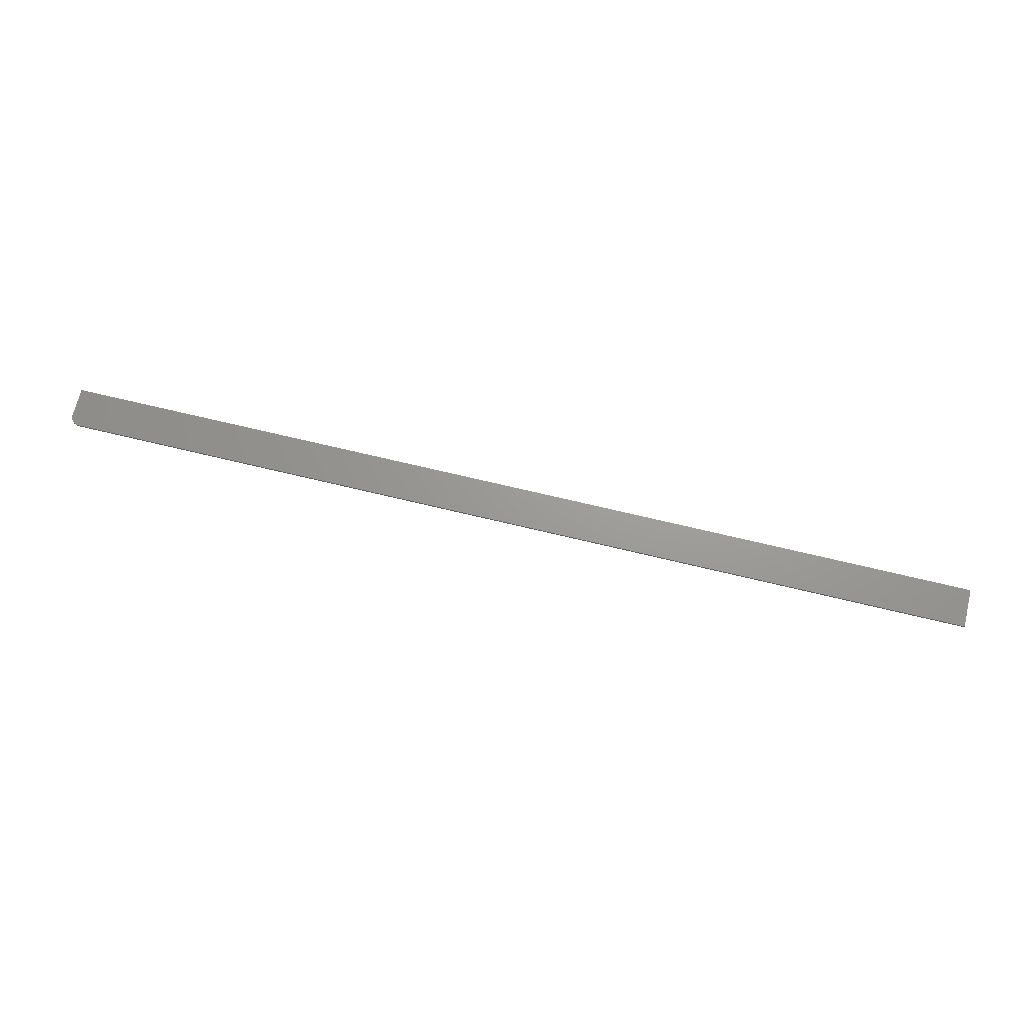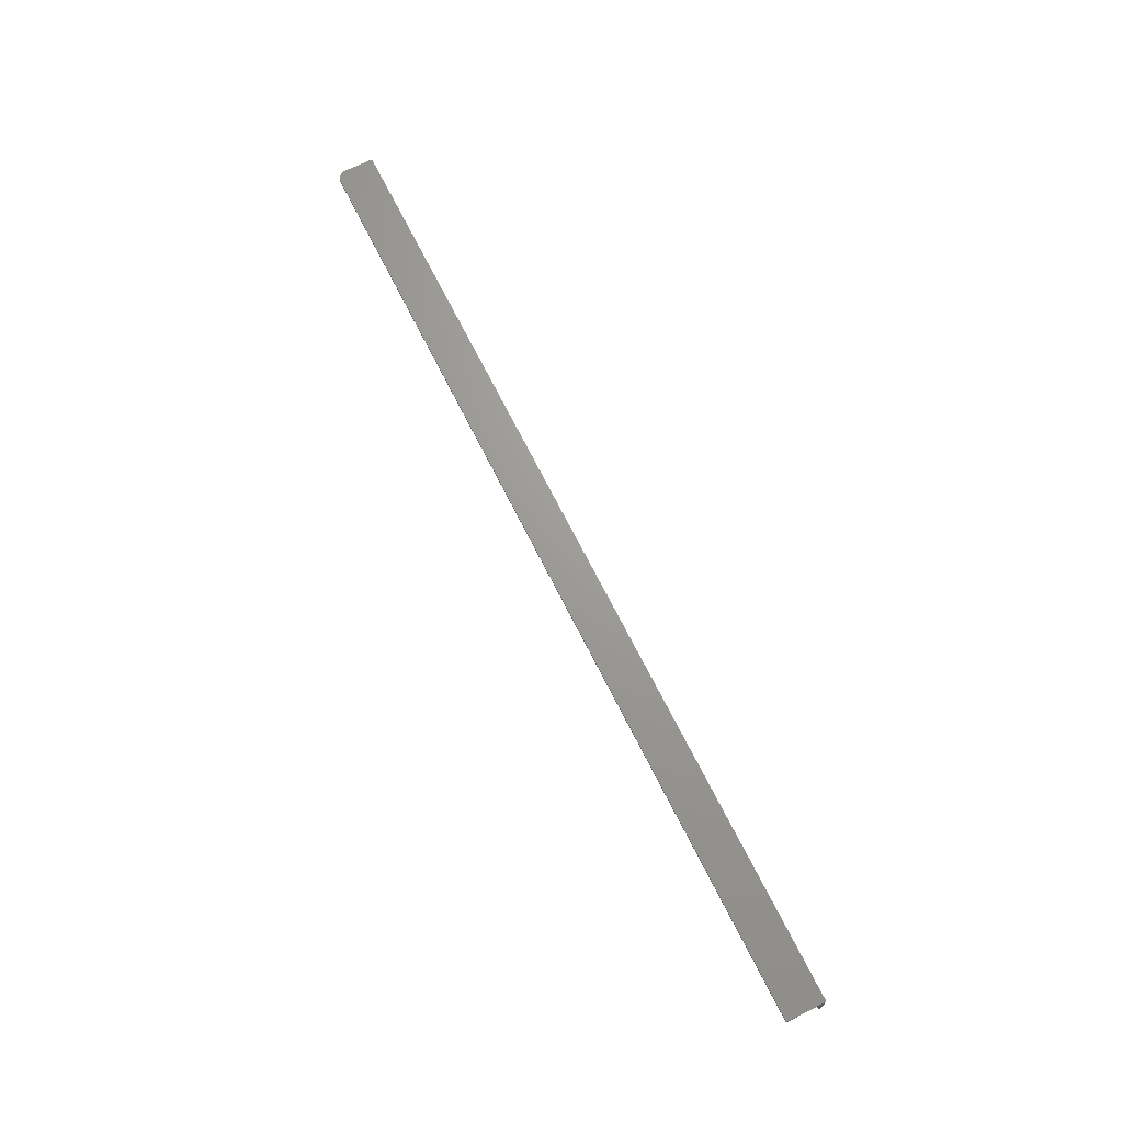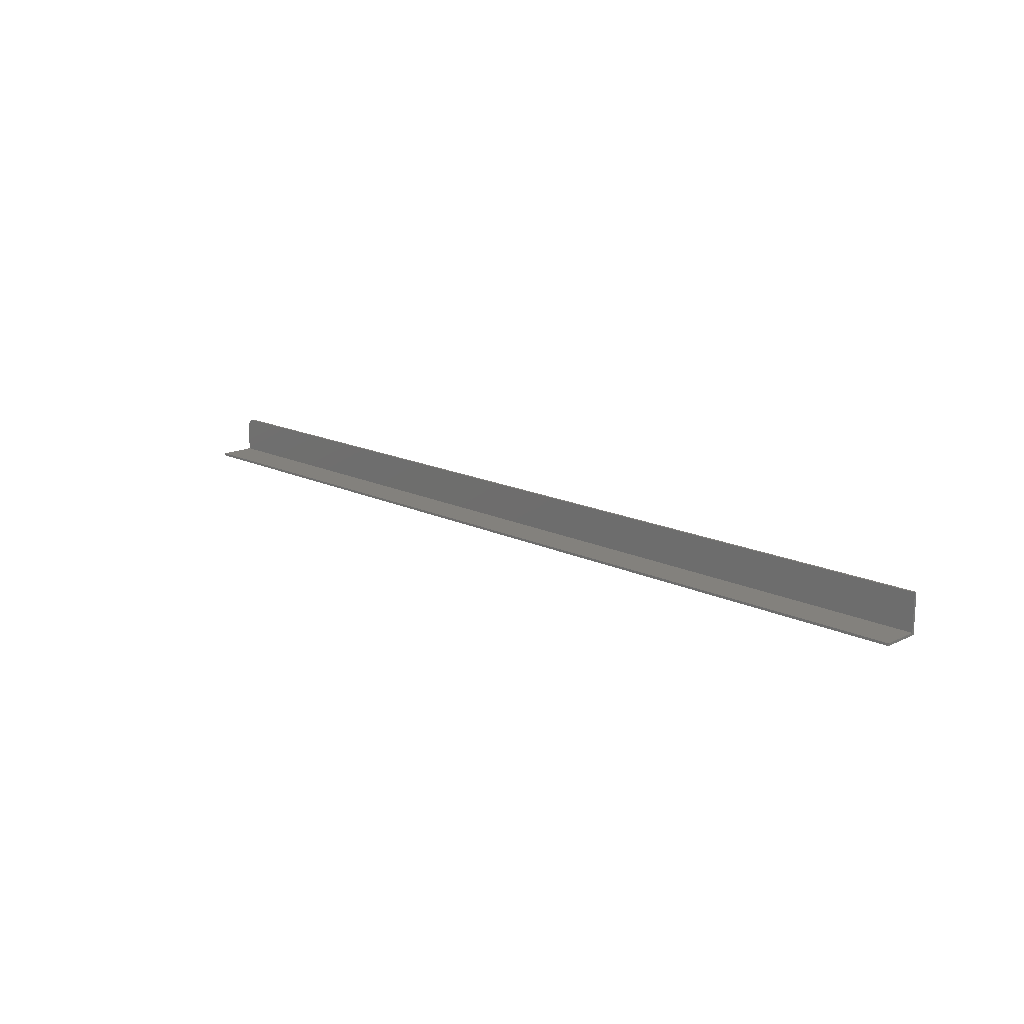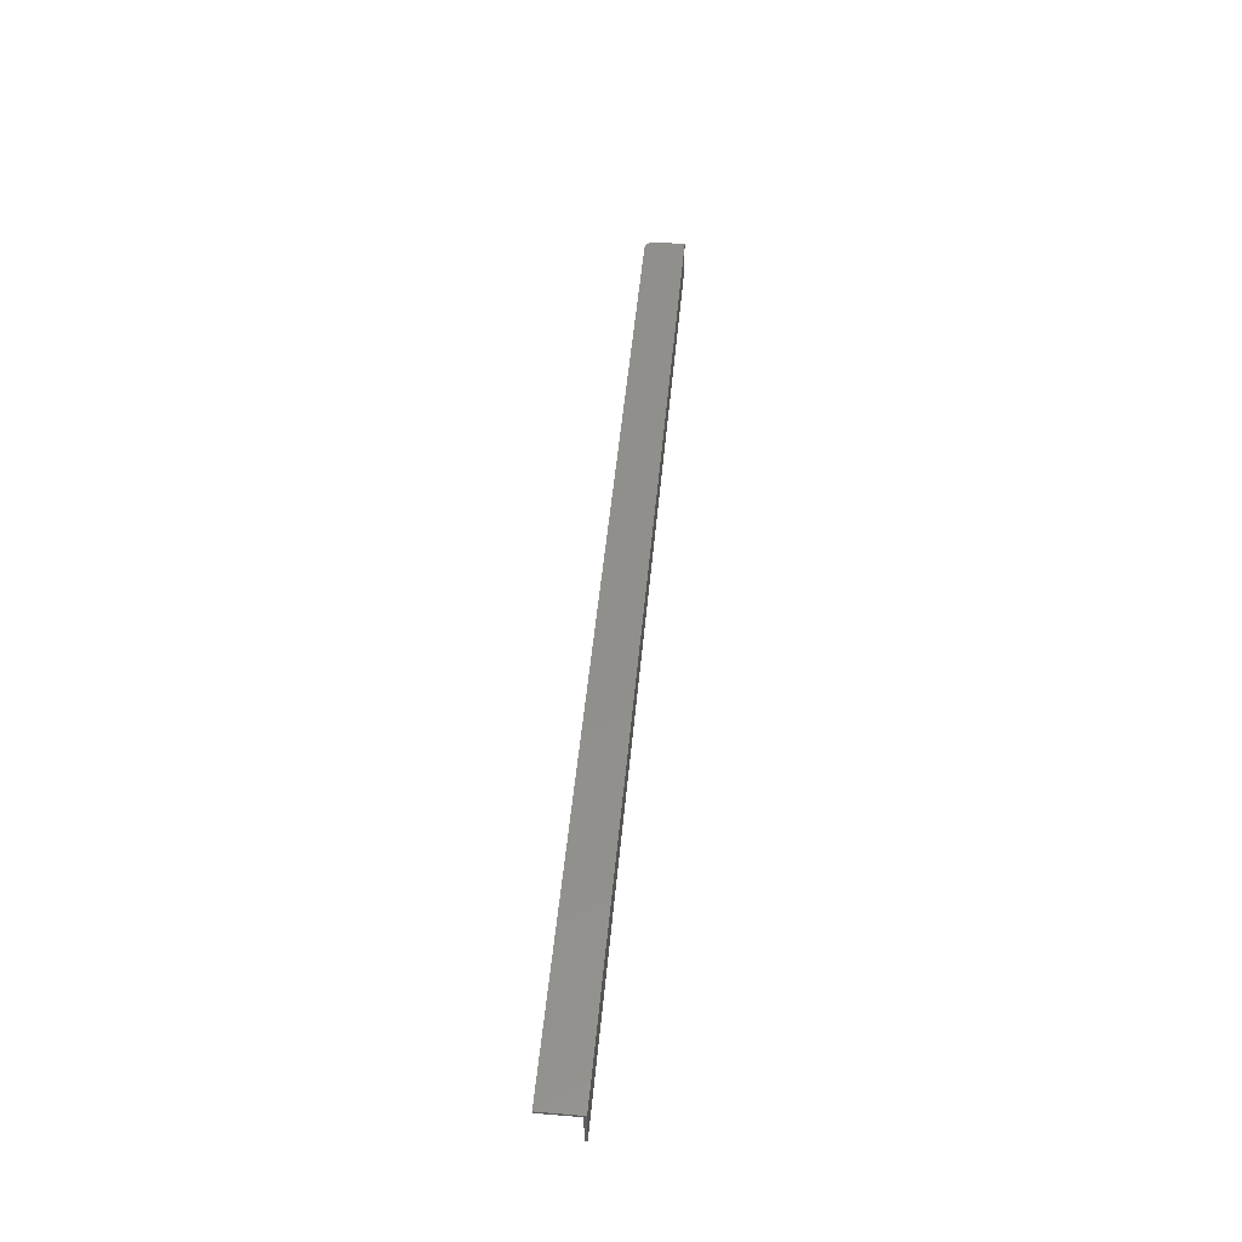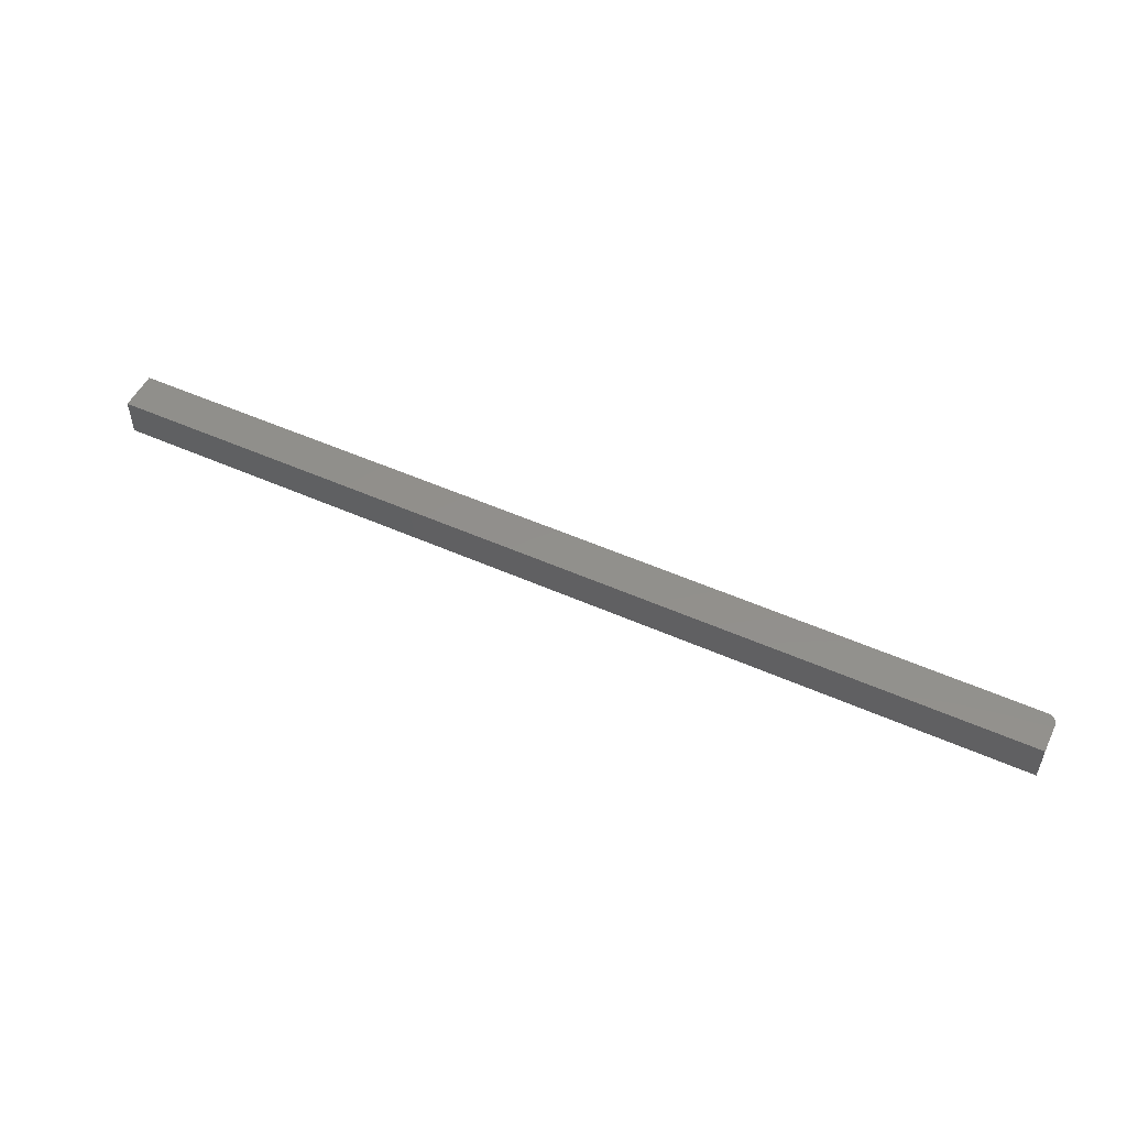
<metadata>
{"format":"stl","ext":"stl","renderer":"f3d","projection":"perspective","resolution":1024,"background":"white","views":[{"elev":69.4,"azim":13.6,"up":"+Y"},{"elev":69.0,"azim":63.5,"up":"+Y"},{"elev":16.0,"azim":44.8,"up":"+Z"},{"elev":50.4,"azim":95.3,"up":"+Y"},{"elev":52.1,"azim":-154.4,"up":"+Y"}]}
</metadata>
<code>
# stl→obj: 28 verts, 52 faces
v 0 -0.001974 0.001974
v 0 -0.001974 0.02344
v 0 1.435e-18 0.02344
v 0 0 -1.914e-18
v 0 -0.03125 0
v 0 -0.03125 0.001974
v 0.007812 -0.001974 0.03125
v 0.006288 -0.001974 0.0311
v 0.003472 -0.001974 0.02993
v 0.004823 -0.001974 0.03066
v 0.75 -0.001974 0.001974
v 0.75 -0.001974 0.03125
v 0.002288 -0.001974 0.02896
v 0.001317 -0.001974 0.02778
v 0.0005947 -0.001974 0.02643
v 0.0001501 -0.001974 0.02496
v 0.007812 1.914e-18 0.03125
v 0.75 1.914e-18 0.03125
v 0.003472 1.833e-18 0.02993
v 0.006288 1.904e-18 0.0311
v 0.004823 1.877e-18 0.03066
v 0.001317 1.701e-18 0.02778
v 0.0001501 1.528e-18 0.02496
v 0.0005947 1.618e-18 0.02643
v 0.75 0 -1.914e-18
v 0.002288 1.773e-18 0.02896
v 0.75 -0.03125 0
v 0.75 -0.03125 0.001974
f 1 2 3
f 1 3 4
f 1 4 5
f 1 5 6
f 7 8 9
f 9 8 10
f 11 12 7
f 11 7 9
f 11 9 13
f 11 13 14
f 11 14 15
f 11 15 16
f 11 16 2
f 11 2 1
f 17 7 18
f 18 7 12
f 17 19 20
f 19 21 20
f 22 4 3
f 22 3 23
f 22 23 24
f 25 4 22
f 25 22 26
f 25 26 19
f 25 19 17
f 25 17 18
f 3 2 23
f 23 2 16
f 23 16 24
f 24 16 15
f 24 15 22
f 22 15 14
f 22 14 26
f 26 14 13
f 26 13 19
f 19 13 9
f 19 9 21
f 21 9 10
f 21 10 20
f 20 10 8
f 20 8 17
f 17 8 7
f 25 11 27
f 25 18 11
f 11 18 12
f 27 11 28
f 6 5 28
f 28 5 27
f 1 6 11
f 11 6 28
f 5 4 27
f 27 4 25

</code>
